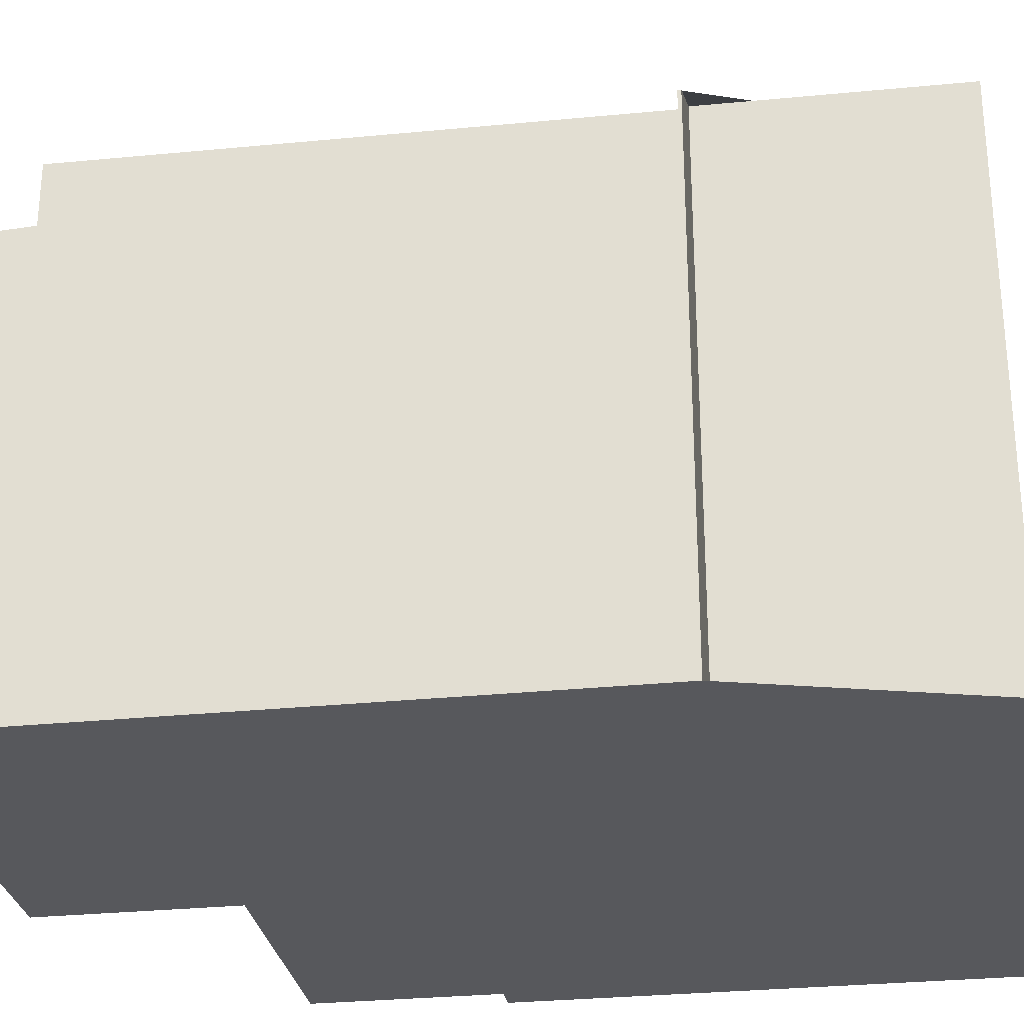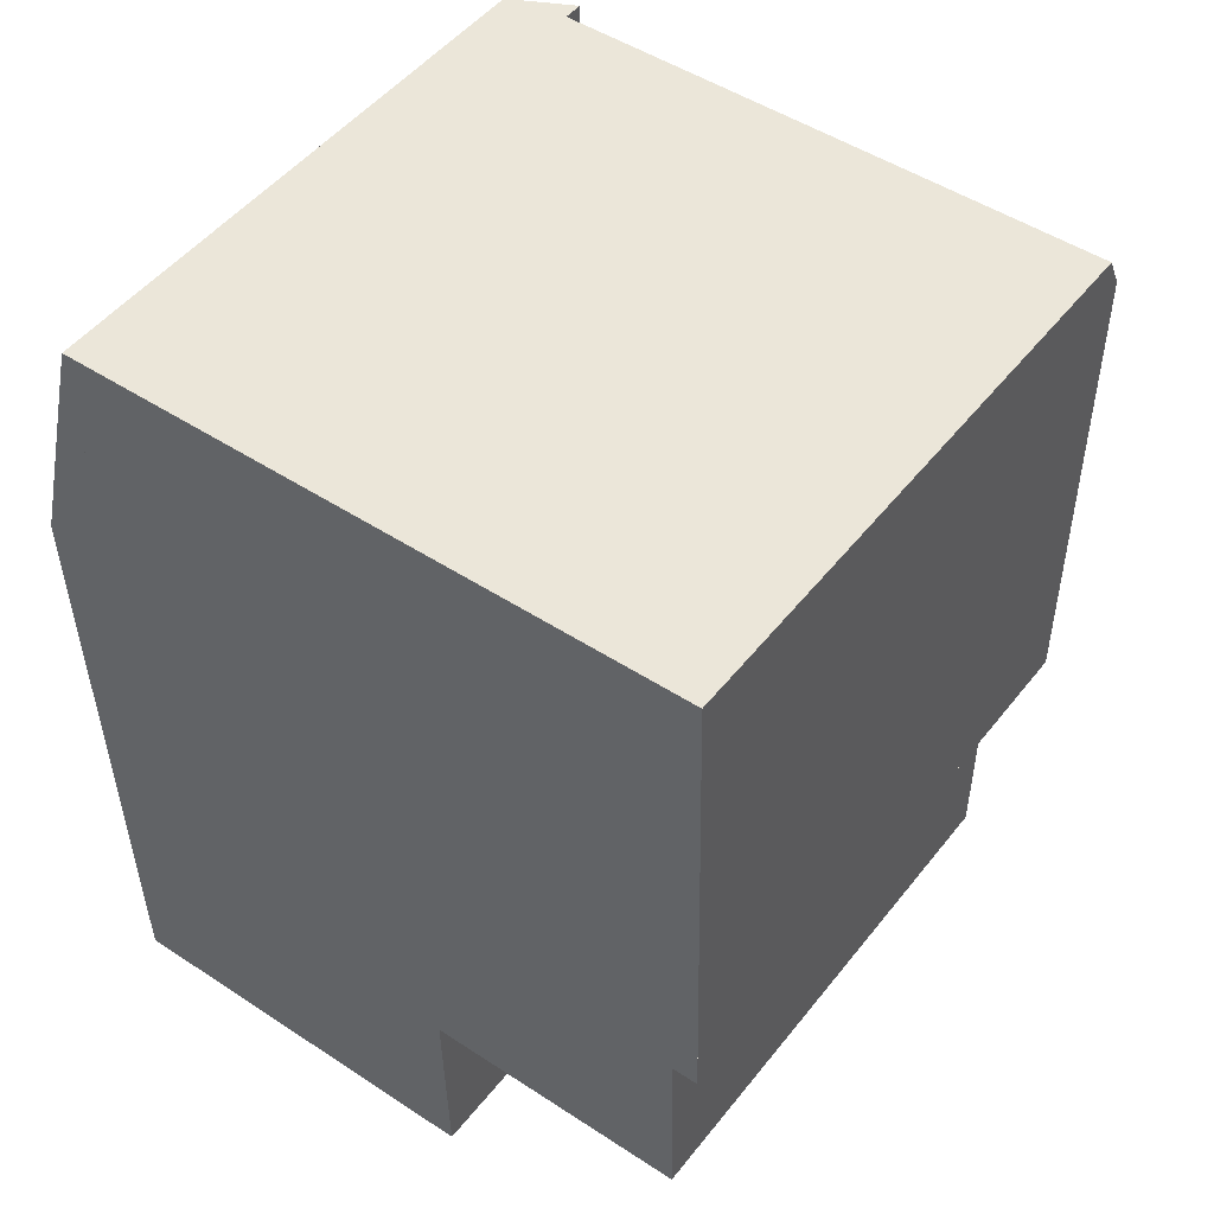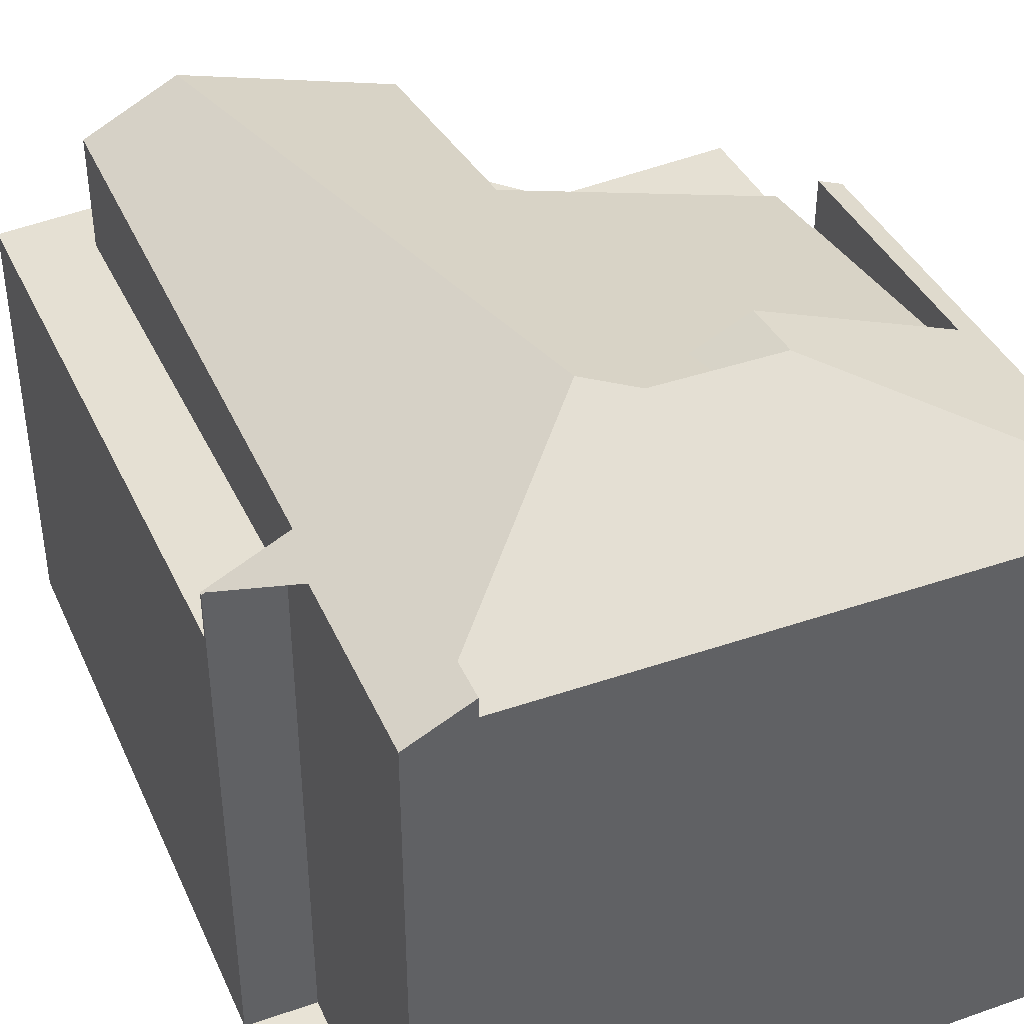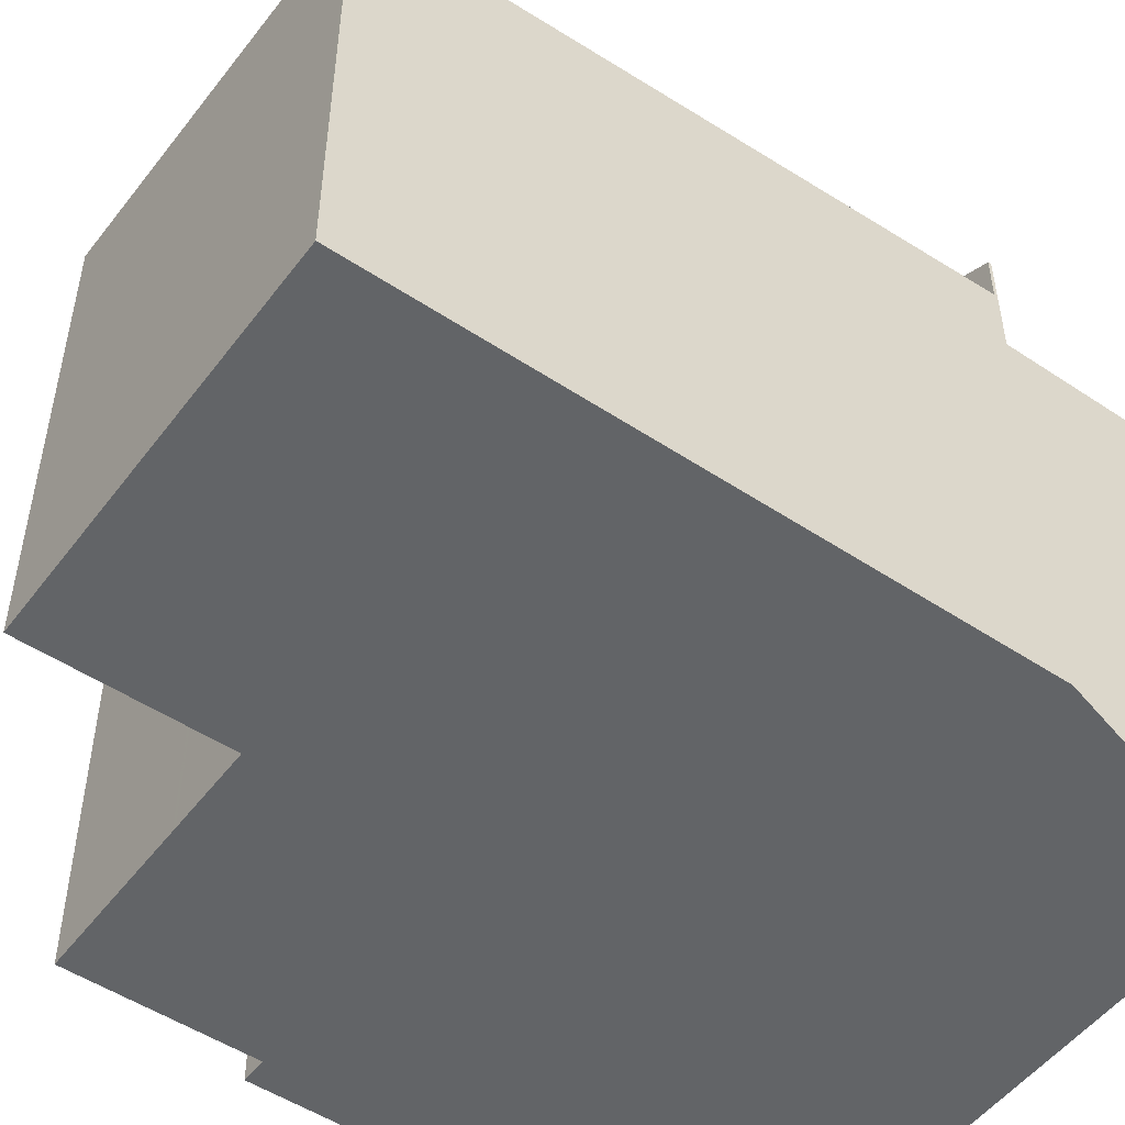
<metadata>
{"format":"obj","ext":"obj","renderer":"f3d","projection":"perspective","resolution":1024,"background":"white","views":[{"elev":-28.6,"azim":97.6,"up":"+Z"},{"elev":49.5,"azim":-143.4,"up":"+Y"},{"elev":41.8,"azim":155.8,"up":"+Z"},{"elev":-51.1,"azim":52.9,"up":"+Z"}]}
</metadata>
<code>
v 402.9 383.3 12.11
v 416.9 388.2 12.26
v 415.4 388.3 12.99
v 415.5 393.4 12.95
v 402.8 379.4 11.46
v 408.4 379.2 11.18
v 408.3 375.2 10.96
v 416.6 375 10.54
v 402.5 393.7 13.06
v 402.3 383.3 12.97
v 410.6 389.1 15.38
v 412.5 379 14.41
v 412.5 379.4 14.45
v 410.1 378.7 13.61
v 410.4 377.1 13.46
v 403.7 384.4 12.54
v 409.5 381.9 13.91
v 402.9 388 12.86
v 402.9 384.8 12.34
v 402.8 383.3 12.09
v 402.5 392.3 13.38
v 402.8 383.3 12.09
v 402.8 381.8 11.87
v 410.6 389.1 15.38
v 413 376.4 14.16
v 414.2 393.4 13.6
v 416.9 388.2 12.26
v 416.5 375 10.55
v 406.4 379.3 11.28
v 402.8 381.8 11.59
v 416.9 388.2 11.25
v 410.6 389.1 15.38
v 415.1 393.4 13.19
v 402.5 393 13.41
v 403 392.7 13.58
v 414.2 392.6 13.6
v 409.6 389.6 15.14
v 414.2 393.4 13.18
v 403 392.7 13.58
v 407 389.6 15.11
v 402.5 393 13.41
v 402.8 383.3 13.18
v 415 376.4 13.19
v 409.7 376.4 13.14
v 412.5 379 14.41
v 416.5 375.7 10.59
v 416.6 375.7 10.58
v 408.3 376.2 11.02
v 415 378.2 13.17
v 412.5 379.4 14.45
v 408.6 378.2 13.09
v 407 389.6 15.1
v 407 389.6 15.1
v 407 389.6 15.1
v 407 388.4 15.08
v 408 389.6 14.64
v 408.2 388.4 14.52
v 410.5 376.4 13.4
v 415.2 385.8 11.2
v 411.1 376.4 13.14
v 415 376.4 11.29
v 407.8 390.4 14.71
v 411.1 393.5 13.15
v 406 381.7 11.43
v 404.3 381.8 12.3
v 402.9 388 12.86
v 402.6 383.3 13.1
v 402.4 387 13.14
v 402.8 383.3 12.99
v 415.2 386.8 11.25
v 415.1 383.3 13.12
v 402.3 383.6 12.99
v 402.6 383.4 13.1
v 402.8 383.3 13.17
v 402.8 383.6 12.98
v 402.8 383.3 13.17
v 416.9 386.9 11.18
v 412.2 380.6 14.57
v 402.9 384.8 12.34
v 412.2 380.6 14.57
v 402.9 388.5 12.93
v 403 392.6 13.61
v 403 392.6 13.6
v 402.9 388.5 13.42
v 403.1 393.7 13.07
v 403 392.6 13.61
v 402.8 383.3 13.18
v 415 376.3 11.26
v 415 376.3 10.7
v 415 376.3 11.29
v 415.2 385.8 11.2
v 415.2 386.8 11.25
v 415.3 388.2 13.08
v 415 375.8 10.67
v 415.3 388.2 11.33
v 415 376.4 13.19
v 415.1 383.3 13.12
v 415 378.2 13.17
v 415 375 10.63
v 415 376.3 13.15
v 415.4 393.4 13.04
v 415 376.3 13.19
v 408.7 381.7 13.65
v 408.7 381.7 11.3
v 408.6 376.5 11.31
v 408.6 376.5 11.02
v 408.6 376.5 12.81
v 408.6 378.2 13.09
v 408.8 385.4 14.24
v 408.7 382.2 13.73
v 408.6 376.2 11
v 408.9 389.6 14.92
v 408.9 391.5 14.18
v 409 393.6 13.13
v 408.6 375.2 10.95
v 408.9 389.9 14.97
v 408.9 389.6 15.13
v 403 389.7 13.48
v 407 389.6 15.1
v 411.1 389.5 15.15
v 408.9 389.6 14.92
v 409.6 389.6 15.14
v 411.1 389.5 15.15
v 402.5 389.7 13.27
v 407 389.6 15.11
v 415.3 389.4 13.07
v 407 389.6 15.11
v 408 389.6 14.64
v 408 389.6 14.64
v 407 389.6 15.1
v 409.6 389.6 15.14
v 408.9 389.6 15.13
v 415.5 389.4 12.98
v 403 390.2 13.5
v 406.3 390.1 14.85
v 408.5 390.1 14.88
v 407.5 390.1 14.87
v 411.6 390 14.91
v 406.3 390.1 14.85
v 402.5 390.2 13.29
v 415.3 389.9 13.07
v 411.6 390 14.91
v 408.9 390.1 14.88
v 415.5 389.9 12.98
v 414.2 389.5 13.63
v 414.2 390 13.63
v 414.2 392.6 13.6
v 414.2 393.4 13.18
v 414.2 392.6 13.6
v 414.2 393.4 13.6
v 413.9 377.6 13.74
v 413.9 378.7 13.73
v 414 382.2 13.7
v 413.9 376.4 10.75
v 413.9 376.4 11.27
v 413.9 376.4 11.82
v 413.8 375.8 10.73
v 413.8 375 10.68
v 413.9 376.4 13.15
v 413.9 376.4 13.75
v 406.5 381.7 11.41
v 406.5 381.7 12.98
v 406.7 389.6 14.99
v 406.7 389.8 15
v 406.7 390.9 14.46
v 406.7 390.1 14.86
v 406.5 379.3 11.28
v 406.7 388.4 14.06
v 406.7 389.8 15
v 406.7 388.4 14.93
v 406.8 393.6 13.11
v 406.6 383.2 13.22
v 415.1 381.5 11.24
v 415.1 381.5 13.14
v 408.7 381.7 11.3
v 406.5 381.7 11.41
v 406 381.7 11.43
v 414 381.5 13.7
v 415.1 381.5 13.14
v 408.7 381.7 11.3
v 408.7 381.7 13.65
v 409.5 381.6 13.89
v 402.8 381.8 11.87
v 404.3 381.8 12.3
v 402.8 381.8 11.59
v 410 381.6 14.04
v 408.7 381.7 13.65
v 406.5 381.7 12.98
v 416.7 381.5 10.89
v 415.7 381.5 10.94
v 415.1 381.5 10.97
v 413.2 381.6 14.07
v 412.1 381.6 14.66
v 415.1 381.5 10.97
v 412.1 381.6 14.66
v 406.5 379.3 11.28
v 406.4 379.3 11.28
v 408.7 379.3 11.17
v 411.7 379.2 14.19
v 412.5 379.2 14.42
v 402.8 379.4 11.47
v 413 379.2 14.18
v 413.9 379.1 13.72
v 415 379.1 10.84
v 415 379.1 11.26
v 415 379.1 13.16
v 408.7 379.3 11.17
v 415 379.1 13.16
v 408.7 379.3 13.26
v 410 379.2 13.66
v 408.7 379.3 13.26
v 416.7 379.1 10.76
v 416 379.1 10.79
v 415 379.1 10.84
v 412.5 379.2 14.42
v 414.1 388.2 13.64
v 415.3 388.2 13.08
v 407 388.4 15.08
v 402.9 388.5 13.42
v 416.9 388.2 12.26
v 415.3 388.2 13.08
v 415.3 388.2 11.33
v 406.7 388.4 14.93
v 407 388.4 15.08
v 406.7 388.4 14.06
v 408.2 388.4 14.52
v 416.9 388.2 11.25
v 410.8 388.3 15.3
v 415.3 388.2 11.33
v 402.9 388.5 12.93
v 402.9 388.5 13.42
v 408.9 388.4 14.72
v 402.9 388.5 12.93
v 402.4 388.5 13.21
v 410.8 388.3 15.3
v 408.2 388.4 14.52
v 416.8 388.3 12.3
v 416.8 388.2 12.3
v 416.6 379.1 10.77
v 416.7 381.5 10.89
v 416.8 386.9 11.18
v 416.5 375.7 10.58
v 416.8 388.2 12.3
v 416.8 388.2 11.25
v 416.8 388.2 11.25
v 416.5 375 10.55
v 416.5 375.1 10.55
v 408.6 375.2 10.95
v 408.6 376.2 11
v 408.6 376.5 11.02
v 409 390.1 14.88
v 409 391.5 14.16
v 408.6 376.5 11.31
v 408.6 376.5 12.83
v 408.9 389.6 14.93
v 408.7 378.2 13.11
v 408.9 389.6 14.93
v 408.8 385.1 14.22
v 408.8 382.2 13.75
v 408.8 381.7 13.66
v 408.7 379.3 13.28
v 408.9 389.6 15.13
v 408.9 388.4 14.74
v 409 393.6 13.13
v 408.9 389.6 15.13
v 409 389.9 14.98
v 415 376.3 11.29
v 415 376.3 13.15
v 413.9 376.4 10.75
v 408.6 376.5 11.02
v 408.6 376.5 12.81
v 408.6 376.5 12.83
v 413.9 376.4 13.75
v 415 376.3 13.19
v 408.6 376.5 11.02
v 415 376.3 13.19
v 409.7 376.4 13.14
v 410.5 376.4 13.4
v 408.3 376.5 11.04
v 416.6 376.3 10.61
v 416.6 376.3 10.62
v 415 376.3 10.7
v 415 376.3 11.26
v 413 376.4 14.16
v 408.6 376.5 11.02
v 408.6 376.5 11.31
v 413 376.4 14.16
v 408.6 376.5 12.81
v 416.4 376.3 10.63
v 415 376.3 10.7
v 416.6 375.1 10.55
v 416.5 375.1 10.55
v 413.8 375.1 10.69
v 408.6 375.3 10.95
v 408.6 375.3 10.96
v 416.5 375.1 10.55
v 415 375.1 10.63
v 408.3 375.3 10.97
v 402.8 381.8 11.87
v 402.9 383.3 12.11
v 402.9 383.3 1.05
v 402.8 381.8 1.05
v 416.8 388.3 12.3
v 416.9 388.2 12.26
v 416.9 388.2 1.05
v 416.8 388.3 1.05
v 415.5 389.4 12.98
v 415.4 388.3 12.99
v 415.4 388.3 1.05
v 415.5 389.4 1.05
v 415.4 393.4 13.04
v 415.5 393.4 12.95
v 415.5 393.4 1.05
v 415.4 393.4 1.05
v 406.4 379.3 11.28
v 402.8 379.4 11.46
v 402.8 379.4 1.05
v 406.4 379.3 1.05
v 408.3 376.5 11.04
v 408.4 379.2 11.18
v 408.4 379.2 1.05
v 408.3 376.5 1.05
v 408.6 375.2 10.95
v 408.3 375.2 10.96
v 408.3 375.2 1.05
v 408.6 375.2 1.05
v 416.6 375.1 10.55
v 416.6 375 10.54
v 416.6 375 1.05
v 416.6 375.1 1.05
v 402.5 393 13.41
v 402.5 393.7 13.06
v 402.5 393.7 1.05
v 402.5 393 1.05
v 402.6 383.3 13.1
v 402.3 383.3 12.97
v 402.3 383.3 1.05
v 402.6 383.3 1.05
v 402.9 383.3 12.11
v 402.8 383.3 12.09
v 402.8 383.3 1.05
v 402.9 383.3 1.05
v 402.5 390.2 13.29
v 402.5 392.3 13.38
v 402.5 392.3 1.05
v 402.5 390.2 1.05
v 416.6 375 10.54
v 416.5 375 10.55
v 416.5 375 1.05
v 416.6 375 1.05
v 406.5 379.3 11.28
v 406.4 379.3 11.28
v 406.4 379.3 1.05
v 406.5 379.3 1.05
v 414.2 393.4 13.6
v 415.1 393.4 13.19
v 415.1 393.4 1.05
v 414.2 393.4 1.05
v 402.5 392.3 13.38
v 402.5 393 13.41
v 402.5 393 1.05
v 402.5 392.3 1.05
v 416.6 376.3 10.61
v 416.6 375.7 10.58
v 416.6 375.7 1.05
v 416.6 376.3 1.05
v 408.3 375.3 10.97
v 408.3 376.2 11.02
v 408.3 376.2 1.05
v 408.3 375.3 1.05
v 409 393.6 13.13
v 411.1 393.5 13.15
v 411.1 393.5 1.05
v 409 393.6 1.05
v 402.8 383.3 13.17
v 402.6 383.3 13.1
v 402.6 383.3 1.05
v 402.8 383.3 1.05
v 402.3 383.6 12.99
v 402.4 387 13.14
v 402.4 387 1.05
v 402.3 383.6 1.05
v 402.3 383.3 12.97
v 402.3 383.6 12.99
v 402.3 383.6 1.05
v 402.3 383.3 1.05
v 402.8 383.3 13.18
v 402.8 383.3 13.17
v 402.8 383.3 1.05
v 402.8 383.3 1.05
v 416.9 388.2 11.25
v 416.9 386.9 11.18
v 416.9 386.9 1.05
v 416.9 388.2 1.05
v 402.5 393.7 13.06
v 403.1 393.7 13.07
v 403.1 393.7 1.05
v 402.5 393.7 1.05
v 416.5 375 10.55
v 415 375 10.63
v 415 375 1.05
v 416.5 375 1.05
v 415.1 393.4 13.19
v 415.4 393.4 13.04
v 415.4 393.4 1.05
v 415.1 393.4 1.05
v 406.8 393.6 13.11
v 409 393.6 13.13
v 409 393.6 1.05
v 406.8 393.6 1.05
v 408.6 375.2 10.95
v 408.6 375.2 10.95
v 408.6 375.2 1.05
v 408.6 375.2 1.05
v 402.4 388.5 13.21
v 402.5 389.7 13.27
v 402.5 389.7 1.05
v 402.4 388.5 1.05
v 415.5 389.9 12.98
v 415.5 389.4 12.98
v 415.5 389.4 1.05
v 415.5 389.9 1.05
v 402.5 389.7 13.27
v 402.5 390.2 13.29
v 402.5 390.2 1.05
v 402.5 389.7 1.05
v 415.5 393.4 12.95
v 415.5 389.9 12.98
v 415.5 389.9 1.05
v 415.5 393.4 1.05
v 411.1 393.5 13.15
v 414.2 393.4 13.18
v 414.2 393.4 1.05
v 411.1 393.5 1.05
v 415 375 10.63
v 413.8 375 10.68
v 413.8 375 1.05
v 415 375 1.05
v 408.4 379.2 11.18
v 406.5 379.3 11.28
v 406.5 379.3 1.05
v 408.4 379.2 1.05
v 403.1 393.7 13.07
v 406.8 393.6 13.11
v 406.8 393.6 1.05
v 403.1 393.7 1.05
v 402.8 379.4 11.47
v 402.8 381.8 11.59
v 402.8 381.8 1.05
v 402.8 379.4 1.05
v 416.9 386.9 11.18
v 416.7 381.5 10.89
v 416.7 381.5 1.05
v 416.9 386.9 1.05
v 402.8 379.4 11.46
v 402.8 379.4 11.47
v 402.8 379.4 1.05
v 402.8 379.4 1.05
v 416.7 381.5 10.89
v 416.7 379.1 10.76
v 416.7 379.1 1.05
v 416.7 381.5 1.05
v 416.9 388.2 12.26
v 416.9 388.2 12.26
v 416.9 388.2 1.05
v 416.9 388.2 1.05
v 402.4 387 13.14
v 402.4 388.5 13.21
v 402.4 388.5 1.05
v 402.4 387 1.05
v 415.4 388.3 12.99
v 416.8 388.3 12.3
v 416.8 388.3 1.05
v 415.4 388.3 1.05
v 416.5 375 10.55
v 416.5 375 10.55
v 416.5 375 1.05
v 416.5 375 1.05
v 413.8 375 10.68
v 408.6 375.2 10.95
v 408.6 375.2 1.05
v 413.8 375 1.05
v 409 393.6 13.13
v 409 393.6 13.13
v 409 393.6 1.05
v 409 393.6 1.05
v 408.3 376.2 11.02
v 408.3 376.5 11.04
v 408.3 376.5 1.05
v 408.3 376.2 1.05
v 416.7 379.1 10.76
v 416.6 376.3 10.61
v 416.6 376.3 1.05
v 416.7 379.1 1.05
v 416.6 375.7 10.58
v 416.6 375.1 10.55
v 416.6 375.1 1.05
v 416.6 375.7 1.05
v 408.3 375.2 10.96
v 408.3 375.3 10.97
v 408.3 375.3 1.05
v 408.3 375.2 1.05
v 402.5 393.7 1.05
v 415.5 393.4 1.05
v 415.4 388.3 1.05
v 416.9 388.2 1.05
v 416.6 375 1.05
v 408.3 375.2 1.05
v 408.4 379.2 1.05
v 402.8 379.4 1.05
v 402.9 383.3 1.05
v 402.3 383.3 1.05
f 276 43 268
f 278 15 277
f 277 15 14 256 272
f 19 16 18
f 200 13 199
f 259 17 258
f 260 182 17 259
f 184 16 19 20 1 183
f 279 48 111 275
f 201 5 29 197
f 34 21 35
f 75 66 79
f 36 26 38
f 112 56 54 40 117
f 136 116 143
f 267 61 283
f 160 102 100 159
f 288 51 286
f 242 46 247
f 298 7 115 295
f 159 100 90 156
f 173 59 194
f 144 4 101 141
f 287 12 15 278
f 162 103 104 161
f 83 39 82
f 85 9 41 39 83
f 268 43 49 61 267
f 60 44 58
f 64 30 23 65
f 73 68 72
f 135 86 134
f 174 71 70 59 173
f 72 10 67 73
f 73 67 74
f 75 69 76
f 186 17 182
f 79 22 69 75
f 169 53 137 166
f 170 55 57 168
f 165 62 113 114 171
f 134 86 35 21 140
f 289 46 242 281
f 290 94 46 289
f 244 95 93 243
f 273 151 45 284
f 245 222 92 241
f 178 153 192
f 297 99 246 296
f 149 138 146
f 202 50 215
f 155 88 89 154
f 156 90 88 155
f 127 52 119
f 188 172 16 184
f 269 157 94 290
f 264 114 113 252
f 293 158 99 297
f 255 112 117 265
f 131 24 123
f 223 163 118 231
f 263 228 11 122 257
f 231 118 124 234
f 216 145 120 32 235
f 232 121 128 226
f 236 129 130 218
f 266 116 132 262
f 251 143 116 266
f 238 220 2 237
f 137 53 125 132 116 136
f 164 135 134 118 163
f 136 62 137
f 166 137 62 165
f 140 124 118 134
f 146 138 120 145
f 141 126 133 144
f 143 113 62 136
f 145 126 141 146
f 252 113 143 251
f 149 33 150
f 274 96 151 273
f 179 97 153 178
f 146 141 101 33 149
f 151 96 98 152
f 250 106 105 253
f 253 105 107 254
f 275 111 249 270
f 295 115 248 294
f 217 126 145 216
f 156 60 159
f 159 60 58 25 160
f 161 64 65 162
f 163 119 52 164
f 165 83 82 139 166
f 197 29 167 196
f 166 139 169
f 168 81 84 170
f 171 85 83 165
f 181 110 172 188
f 224 119 163 223
f 206 174 173 205
f 208 179 178 203
f 261 210 182 260
f 199 13 78 186 182 210
f 211 187 175 207
f 241 92 91 190 240
f 190 91 191
f 203 178 192 80 50 202
f 186 78 193
f 195 80 192
f 205 173 194 204
f 196 176 177 197
f 199 14 15 12 200
f 198 180 176 196
f 197 177 185 201
f 202 152 203
f 283 61 205 204 282
f 205 61 49 206
f 203 152 98 208
f 256 14 210 261
f 210 14 199
f 286 51 211 207 285
f 240 190 213 239
f 213 190 191 214
f 215 45 151 152 202
f 216 153 97 217
f 225 172 110 109 226
f 229 70 71 221
f 230 66 75 76 42 219
f 258 17 186 193 228 263
f 234 68 73 74 87 231
f 235 195 192 153 216
f 226 109 232
f 233 18 16 172 225
f 237 3 133 126 217 238
f 239 212 189 240
f 240 189 77 241
f 281 242 47 280
f 243 27 31 244
f 241 77 227 245
f 296 246 28 292
f 292 28 8 291
f 294 248 158 293
f 251 142 147 148 63 252
f 253 155 154 250
f 254 44 60 156 155 253
f 270 249 157 269
f 272 256 108 271
f 258 109 110 259
f 259 110 181 260
f 261 209 108 256
f 260 181 209 261
f 263 232 109 258
f 252 63 264
f 265 37 255
f 257 121 232 263
f 262 131 266
f 266 131 123 142 251
f 275 198 196 167 6 279
f 280 212 239 281
f 281 239 213 289
f 289 213 214 290
f 291 47 242 247 292
f 293 157 249 294
f 294 249 111 295
f 292 247 296
f 296 247 46 94 297
f 297 94 157 293
f 295 111 48 298
f 300 301 302 299
f 304 305 306 303
f 308 309 310 307
f 312 313 314 311
f 316 317 318 315
f 320 321 322 319
f 324 325 326 323
f 328 329 330 327
f 332 333 334 331
f 336 337 338 335
f 340 341 342 339
f 344 345 346 343
f 348 349 350 347
f 352 353 354 351
f 356 357 358 355
f 360 361 362 359
f 364 365 366 363
f 368 369 370 367
f 372 373 374 371
f 376 377 378 375
f 380 381 382 379
f 384 385 386 383
f 388 389 390 387
f 392 393 394 391
f 396 397 398 395
f 400 401 402 399
f 404 405 406 403
f 408 409 410 407
f 412 413 414 411
f 416 417 418 415
f 420 421 422 419
f 424 425 426 423
f 428 429 430 427
f 432 433 434 431
f 436 437 438 435
f 440 441 442 439
f 444 445 446 443
f 448 449 450 447
f 452 453 454 451
f 456 457 458 455
f 460 461 462 459
f 464 465 466 463
f 468 469 470 467
f 472 473 474 471
f 476 477 478 475
f 480 481 482 479
f 484 485 486 483
f 488 489 490 487
f 492 493 494 491
f 496 497 498 495
f 500 501 502 499
f 504 505 506 507 508 509 510 511 512 503

</code>
